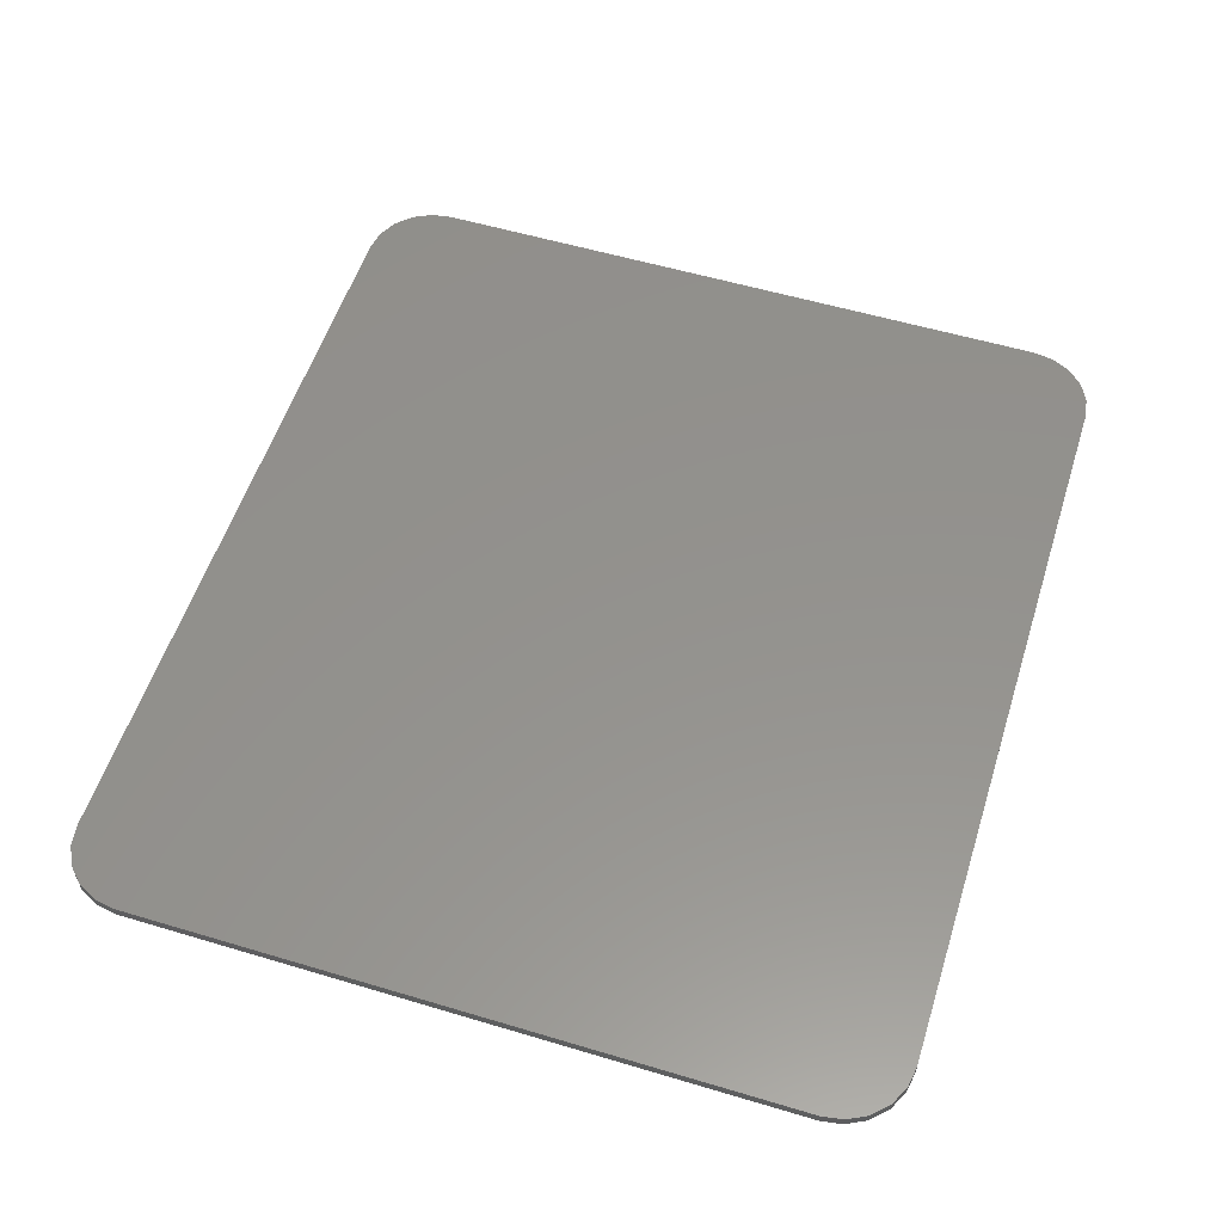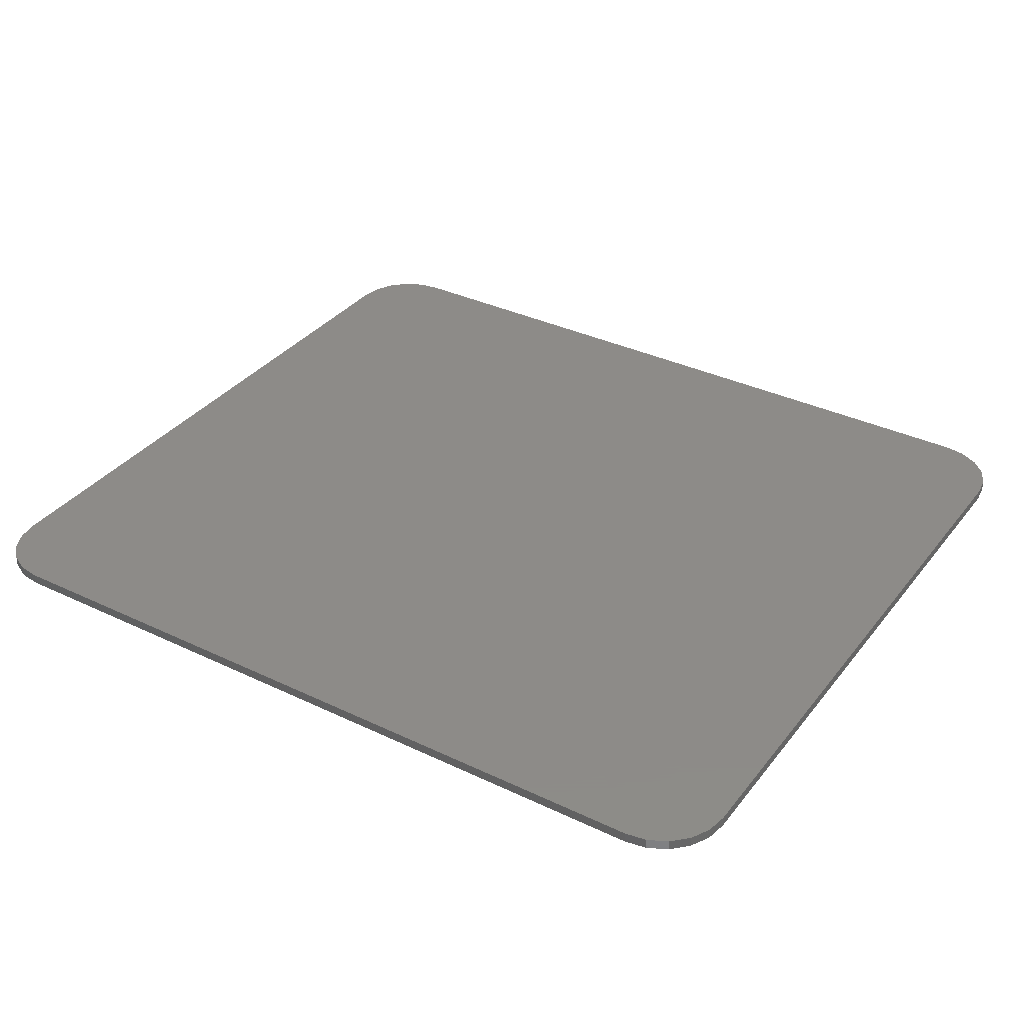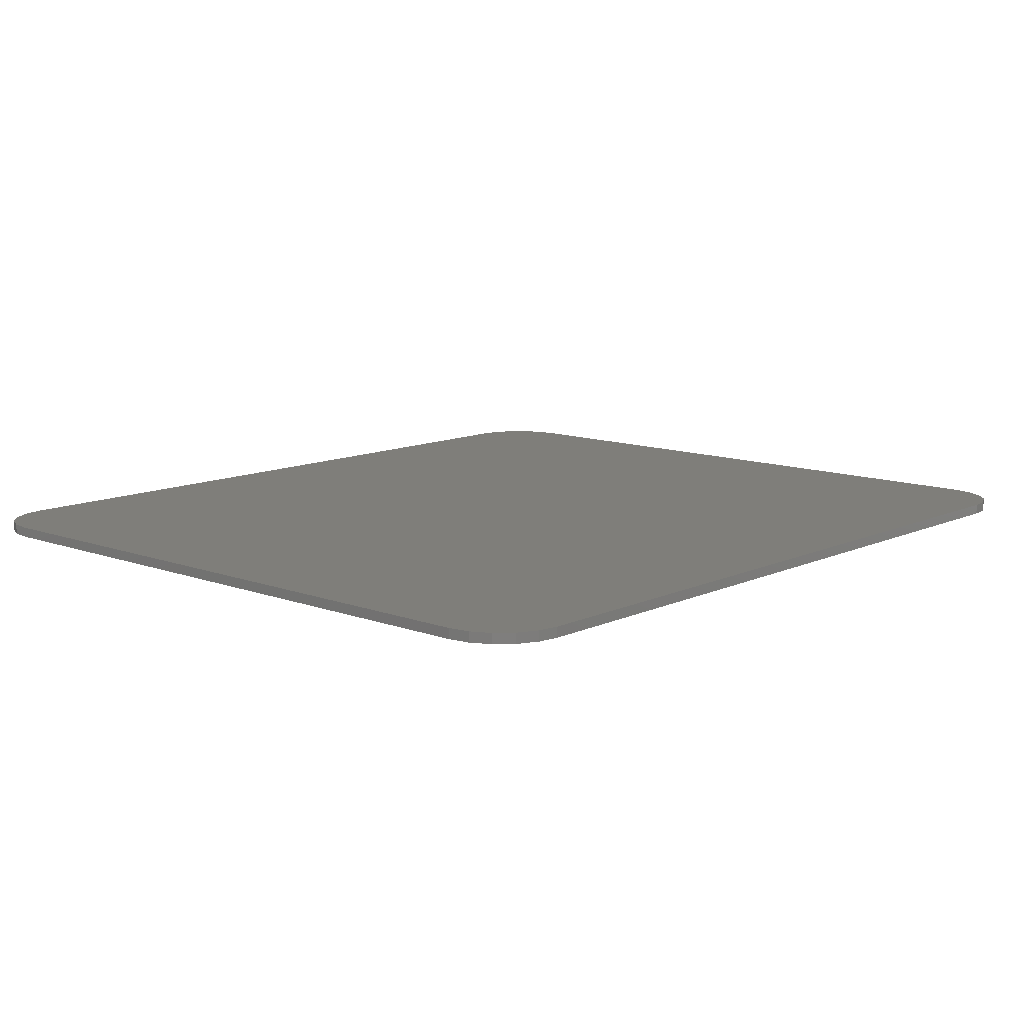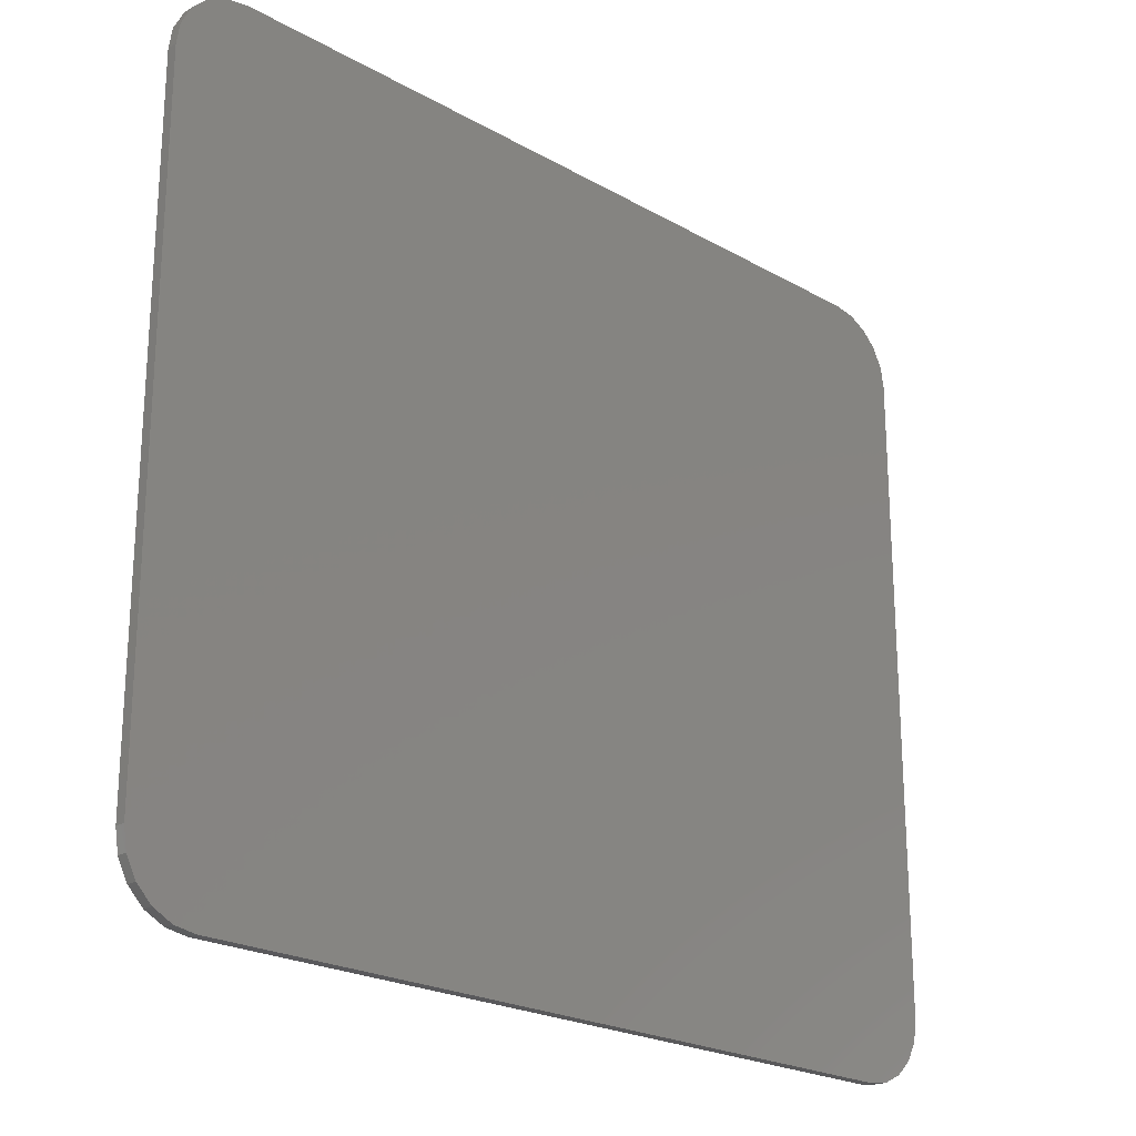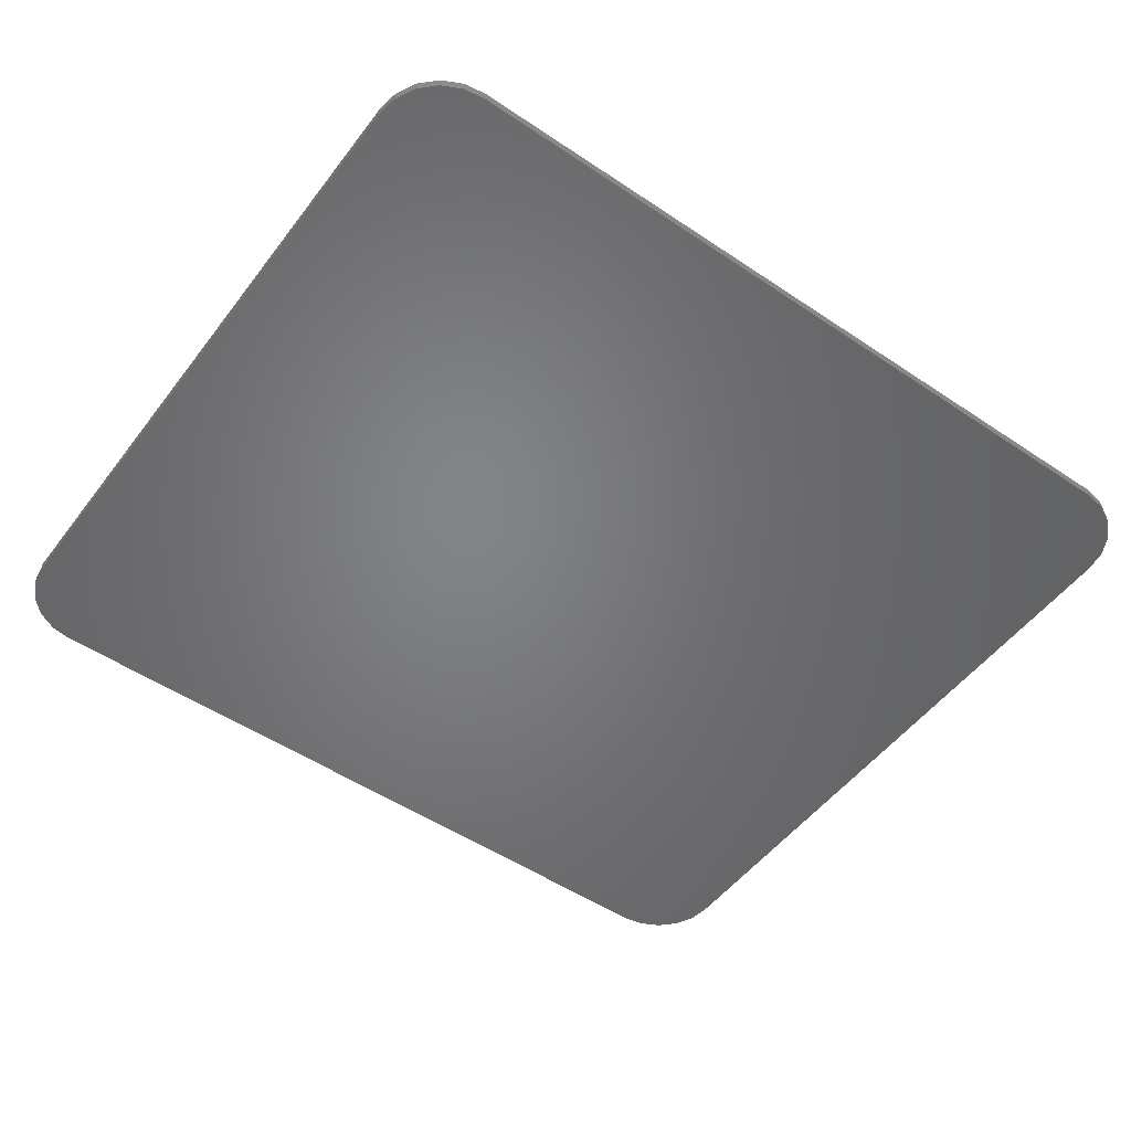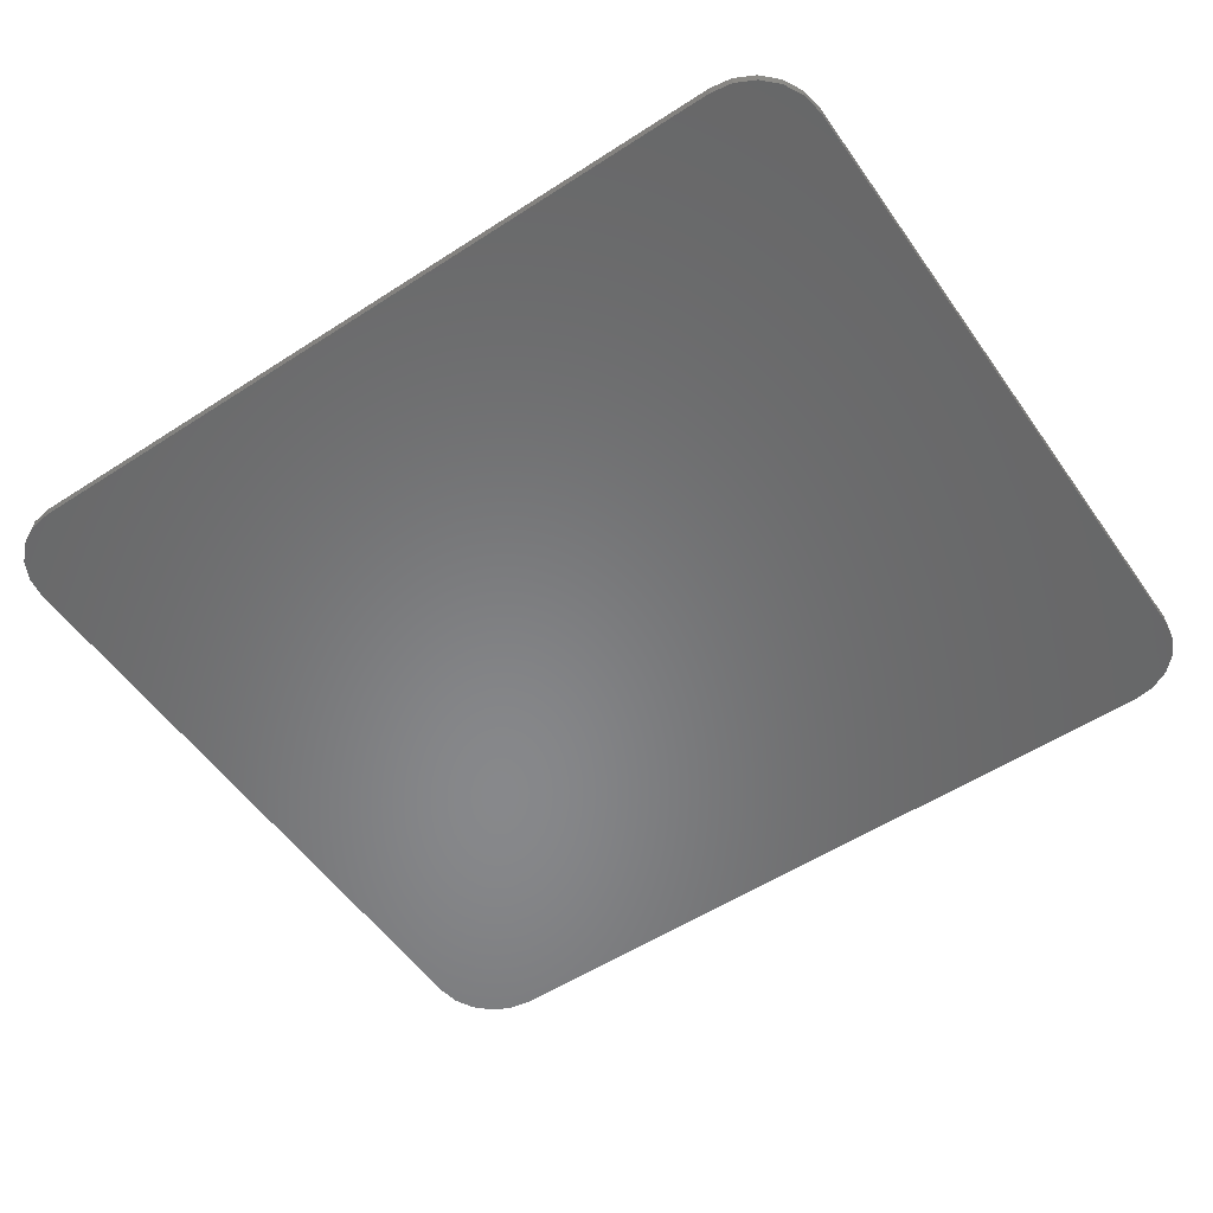
<metadata>
{"format":"stl","ext":"stl","renderer":"f3d","projection":"perspective","resolution":1024,"background":"white","views":[{"elev":55.5,"azim":107.5,"up":"+Z"},{"elev":35.0,"azim":32.5,"up":"+Z"},{"elev":11.4,"azim":132.0,"up":"+Z"},{"elev":-22.4,"azim":135.6,"up":"+Y"},{"elev":-51.4,"azim":-36.1,"up":"+Z"},{"elev":-54.5,"azim":-145.5,"up":"+Z"}]}
</metadata>
<code>
# stl→obj: 48 verts, 92 faces
v -12.9 -12.62 0
v -12.18 -13.62 0
v -12.62 -13.18 0
v -11 -14 0
v -11.62 -13.9 0
v -13 -12 0
v -13 7 0
v -11 9 0
v 11 9 0
v 11 -14 0
v 12.62 -13.18 0
v 12.18 -13.62 0
v 11.62 -13.9 0
v 12.9 -12.62 0
v 13 -12 0
v 13 7 0
v 12.18 8.618 0
v 12.62 8.176 0
v 11.62 8.902 0
v 12.9 7.618 0
v -11.62 8.902 0
v -12.9 7.618 0
v -12.62 8.176 0
v -12.18 8.618 0
v -12.62 -13.18 0.3
v -12.18 -13.62 0.3
v -12.9 -12.62 0.3
v -11.62 -13.9 0.3
v -11 -14 0.3
v -13 -12 0.3
v -13 7 0.3
v 11 -14 0.3
v 11 9 0.3
v -11 9 0.3
v 11.62 -13.9 0.3
v 12.18 -13.62 0.3
v 12.62 -13.18 0.3
v 12.9 -12.62 0.3
v 13 -12 0.3
v 13 7 0.3
v 11.62 8.902 0.3
v 12.62 8.176 0.3
v 12.18 8.618 0.3
v 12.9 7.618 0.3
v -11.62 8.902 0.3
v -12.18 8.618 0.3
v -12.62 8.176 0.3
v -12.9 7.618 0.3
f 1 2 3
f 4 5 1
f 5 2 1
f 6 4 1
f 6 7 4
f 8 9 10
f 11 12 13
f 14 11 13
f 10 14 13
f 10 15 14
f 9 16 15
f 10 9 15
f 17 18 19
f 19 18 20
f 9 19 20
f 16 9 20
f 4 8 10
f 4 7 8
f 8 7 21
f 22 23 24
f 21 22 24
f 21 7 22
f 25 26 27
f 27 28 29
f 27 26 28
f 27 29 30
f 29 31 30
f 32 33 34
f 35 36 37
f 35 37 38
f 35 38 32
f 38 39 32
f 39 40 33
f 39 33 32
f 41 42 43
f 44 42 41
f 44 41 33
f 44 33 40
f 32 34 29
f 34 31 29
f 45 31 34
f 46 47 48
f 46 48 45
f 48 31 45
f 1 30 6
f 1 27 30
f 3 27 1
f 3 25 27
f 2 25 3
f 2 26 25
f 5 26 2
f 5 28 26
f 4 28 5
f 4 29 28
f 10 29 4
f 10 32 29
f 13 32 10
f 13 35 32
f 12 35 13
f 12 36 35
f 11 36 12
f 11 37 36
f 14 37 11
f 14 38 37
f 15 38 14
f 15 39 38
f 16 39 15
f 16 40 39
f 20 40 16
f 20 44 40
f 18 44 20
f 18 42 44
f 17 42 18
f 17 43 42
f 19 43 17
f 19 41 43
f 9 41 19
f 9 33 41
f 8 33 9
f 8 34 33
f 21 34 8
f 21 45 34
f 24 45 21
f 24 46 45
f 23 46 24
f 23 47 46
f 22 47 23
f 22 48 47
f 7 48 22
f 7 31 48
f 6 31 7
f 6 30 31

</code>
